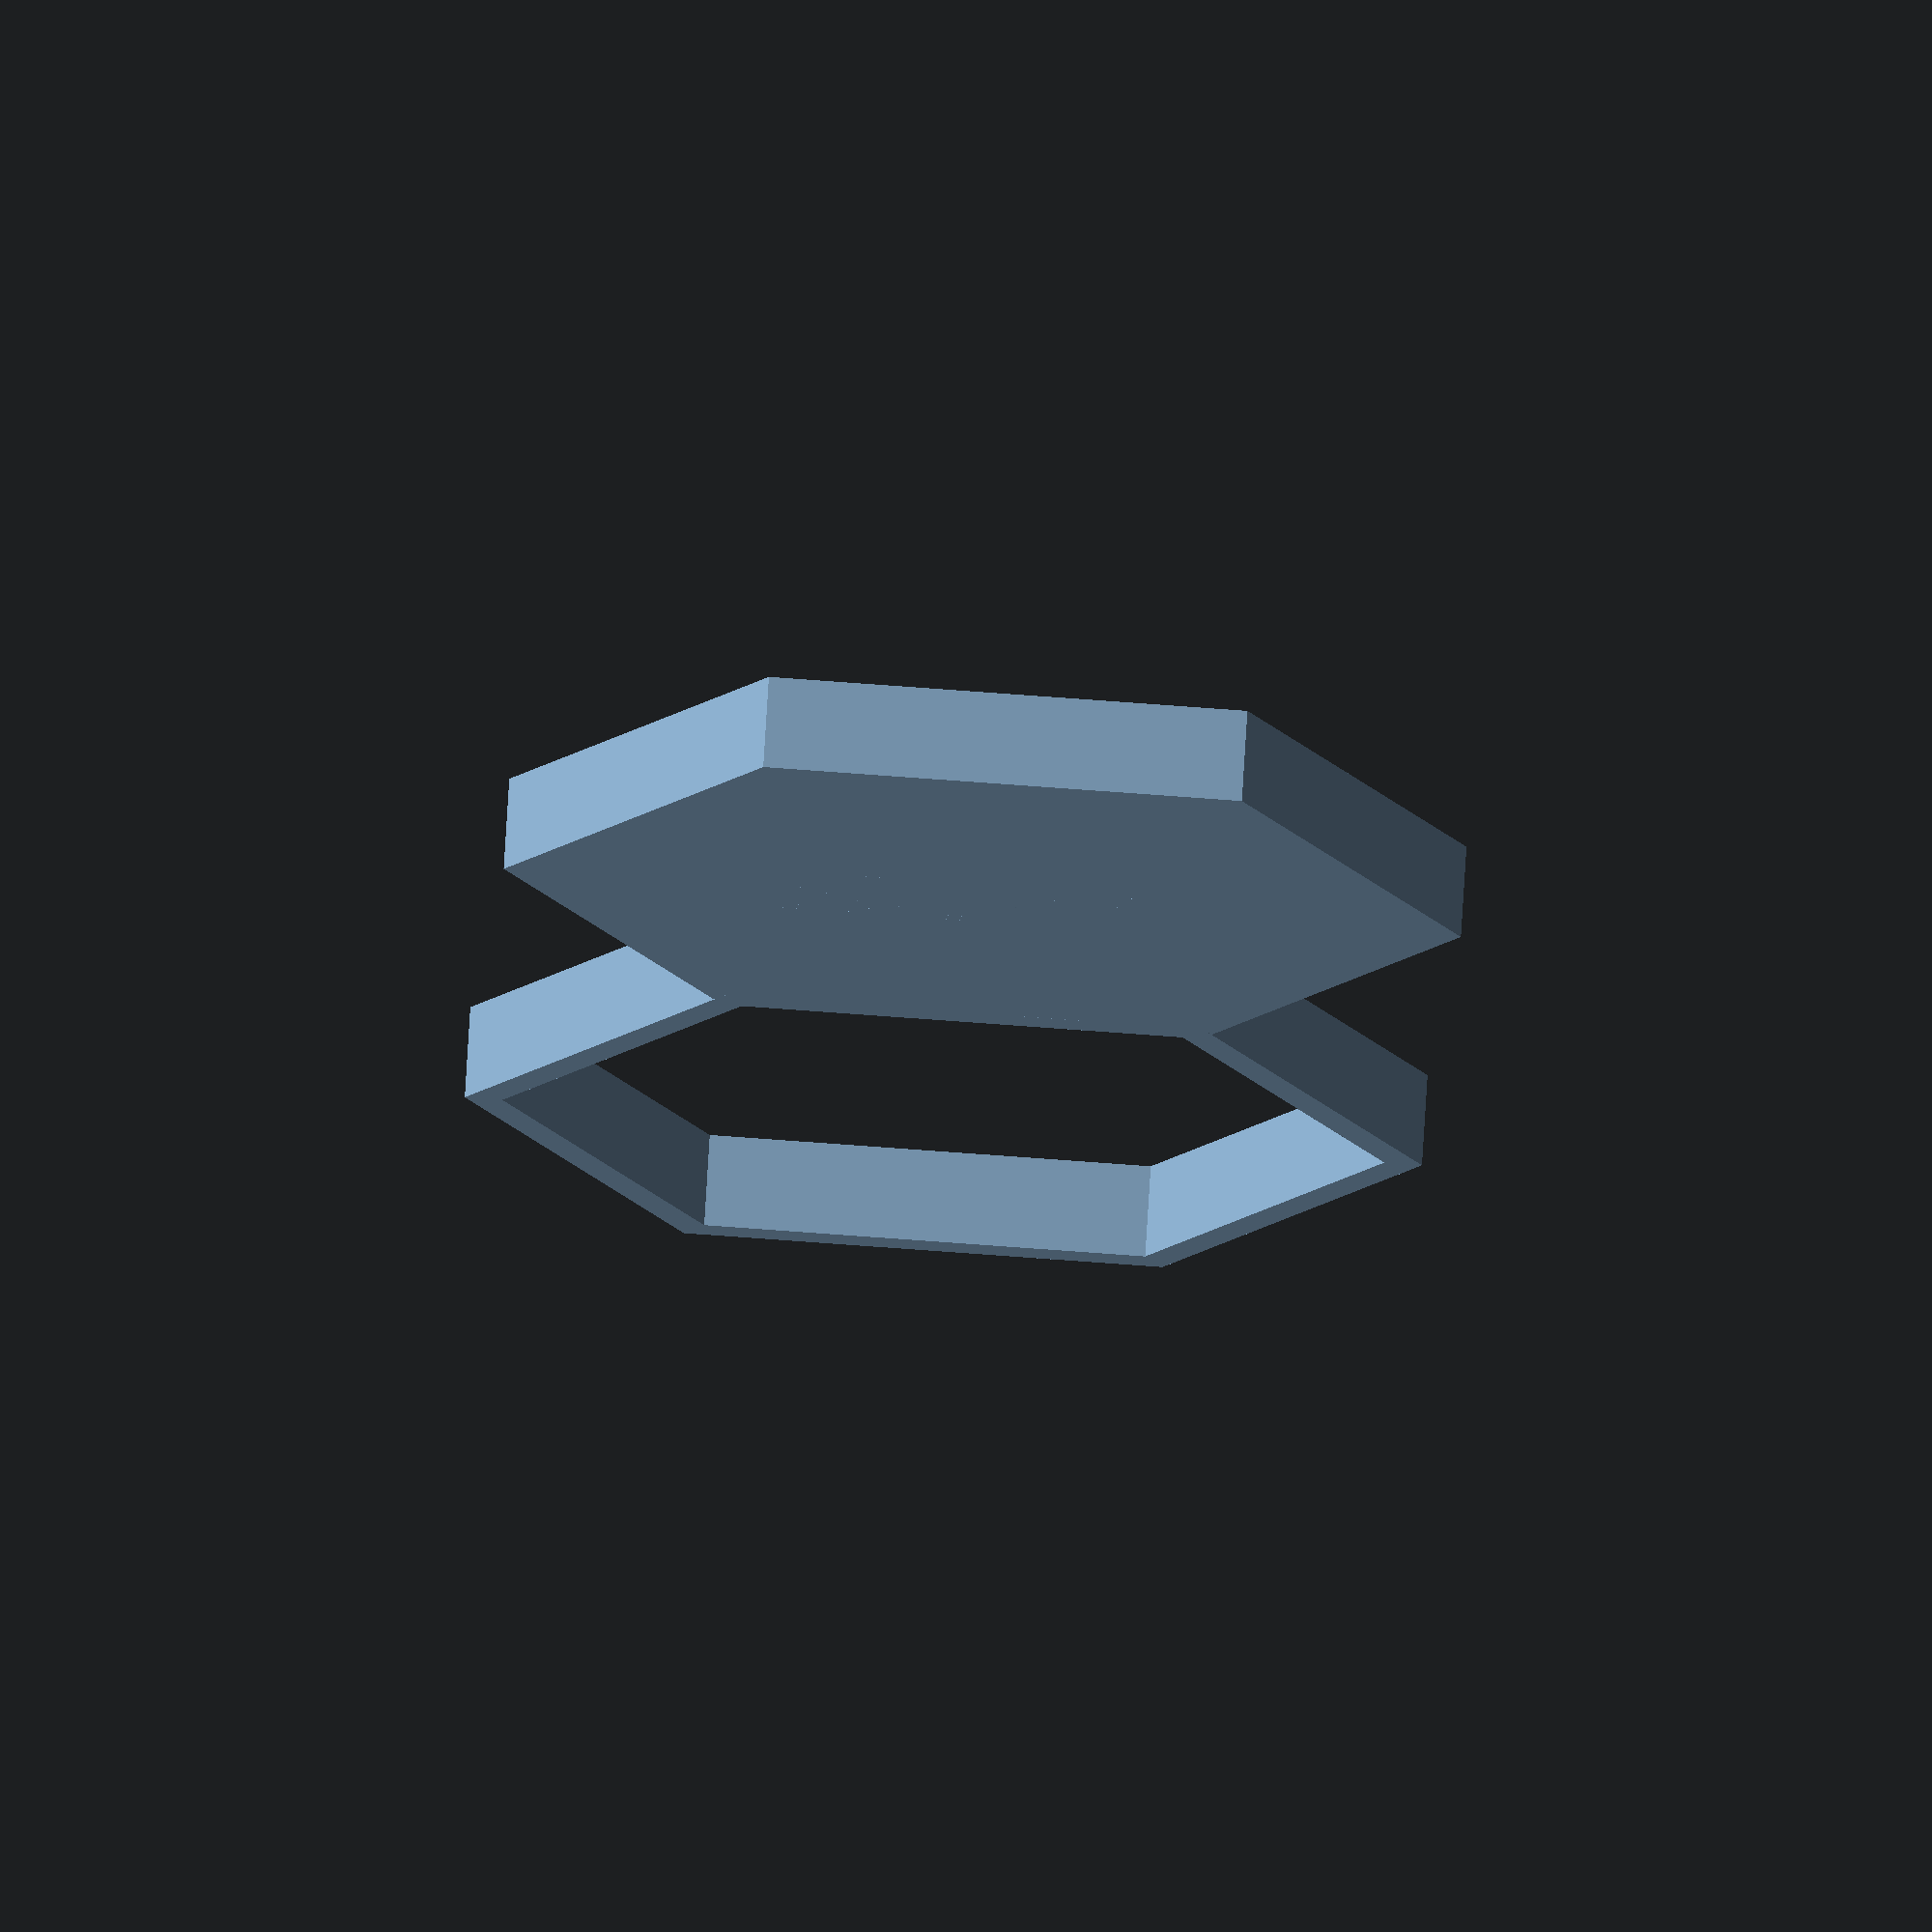
<openscad>
// ©2017 - Mac Ryan <quasipedia@gmail.com>
// CC-Attribution-ShareAlike-NonCommercial

/* [PRINTER SETTINGS] */
nozzle_diameter = 0.4;
layer_height = 0.2;

/* [MAP SETTINGS] */
cell_units = "inches";  // [inches,millimiters]
// The cell size is measured side-to-side, not vertex-to-vertex
cell_size = 1;
// How many units does a cell represent in-game (e.g.: "5" if it represents 5 feet)
cell_scale = 5;

/* [TEMPLATE GEOMETRY] */
// Minimun thickness (mm) of the template lines (will be approximated up to a nozzle multiple)
min_wall_width = 1;
// Minimum height (mm) of the template (will be approximated up to a layer height multiple)
min_wall_height = 3;
// Range (in number of cells, *not* in-game units!)
range = 1;  // [1:30]
// Angle (in degrees)
angle = 0;  // [0:360]
// Only create the outer edge of the template, as opposed to the full honeycomb
contour_only = "no";  // [yes,no]

/* [Hidden] */
hex_circles_ratio = 1 / (sqrt(3) / 2);
mm_cell_size = cell_units == "inches" ? mm_from_inches(1) : cell_size;
echo(mm_cell_size);
cell_radius = mm_cell_size * (sqrt(3)/3);
tr_x = sqrt(3)/2 * mm_cell_size;  // modulo for translation on X axis
tr_y = mm_cell_size / 2;  // modulo for translation on Y axis
grid_line_thickness = ceil(min_wall_width / nozzle_diameter) * nozzle_diameter;
template_height = ceil(min_wall_height / layer_height) * layer_height;

// GEOMETRY

function mm_from_inches(x) = x * 25.4;
function abs_x(x, y) = x * tr_x;
function abs_y(x, y) = y * mm_cell_size + (x % 2) * tr_y;

module hex(x, y, origin, extra_padding) {
  // Extrude a hex cell at the location X, Y on an imaginary hexagonal grid
  carve_radius = (origin) ? 0 : cell_radius - grid_line_thickness / 2;
  linear_extrude(height = template_height, center = false,
    convexity = 10, twist = 0, slices = 1)
    translate([abs_x(x, y), abs_y(x, y), 0])
      difference() {
        circle($fn = 6, r = cell_radius + grid_line_thickness / 2 + extra_padding);
        circle($fn = 6, r = carve_radius);
      }
}

// CONDITION VERIFICATION

function compute_angle(a, b) =
  // a, b : vectors
  round(2 * atan2( norm(cross(a, b)), a * b));

function inrange(range, x, y) =
  sqrt(pow(abs_x(x, y), 2) + pow(abs_y(x, y), 2)) <= (ceil(range * mm_cell_size)) ?
    true : false;

function inangle(angle, x, y) =
  compute_angle([0, 1, 0], [abs_x(x, y), abs_y(x, y), 0]) <= angle ?
    true : false;

// BUSINESS LOGIC

module base_geometry(range, angle, infill, extra_padding) {
  safe_range = ceil(hex_circles_ratio * range);
  for (x = [-safe_range : safe_range], y = [-safe_range : safe_range]) {
    if (inrange(range, x, y) && inangle(angle, x, y)) {
      if (infill)
        hex(x, y, !(x||y), extra_padding);  // will evaluate `true` at the origin
      else
        hex(x, y, true, extra_padding);  // will create a solid plate
    }
  }
}

module template(range, angle, infill) {
  if (infill) {  // add text with range, angle
    base_geometry(range, angle, infill, extra_padding = 0);
    linear_extrude(height = template_height + 2 * layer_height)
      text(text = str("R", range * cell_scale, "A", angle),
        size = mm_cell_size / 6,
        halign = "center",
        valign = "center");
  } else {
    difference() {
      base_geometry(range, angle, infill, extra_padding = grid_line_thickness);
      // the double difference with translation is to avoid horrible artefact
      // when previewing, due to the co-planar difference operation
      translate([0, 0, template_height / 3]) {
        base_geometry(range, angle, infill, extra_padding = 0);
      }
      translate([0, 0, -template_height / 3]) {
        base_geometry(range, angle, infill, extra_padding = 0);
      }
    }
  }
}

template(range = range, angle = angle, infill = contour_only == "no");

</openscad>
<views>
elev=286.8 azim=177.2 roll=183.4 proj=o view=wireframe
</views>
